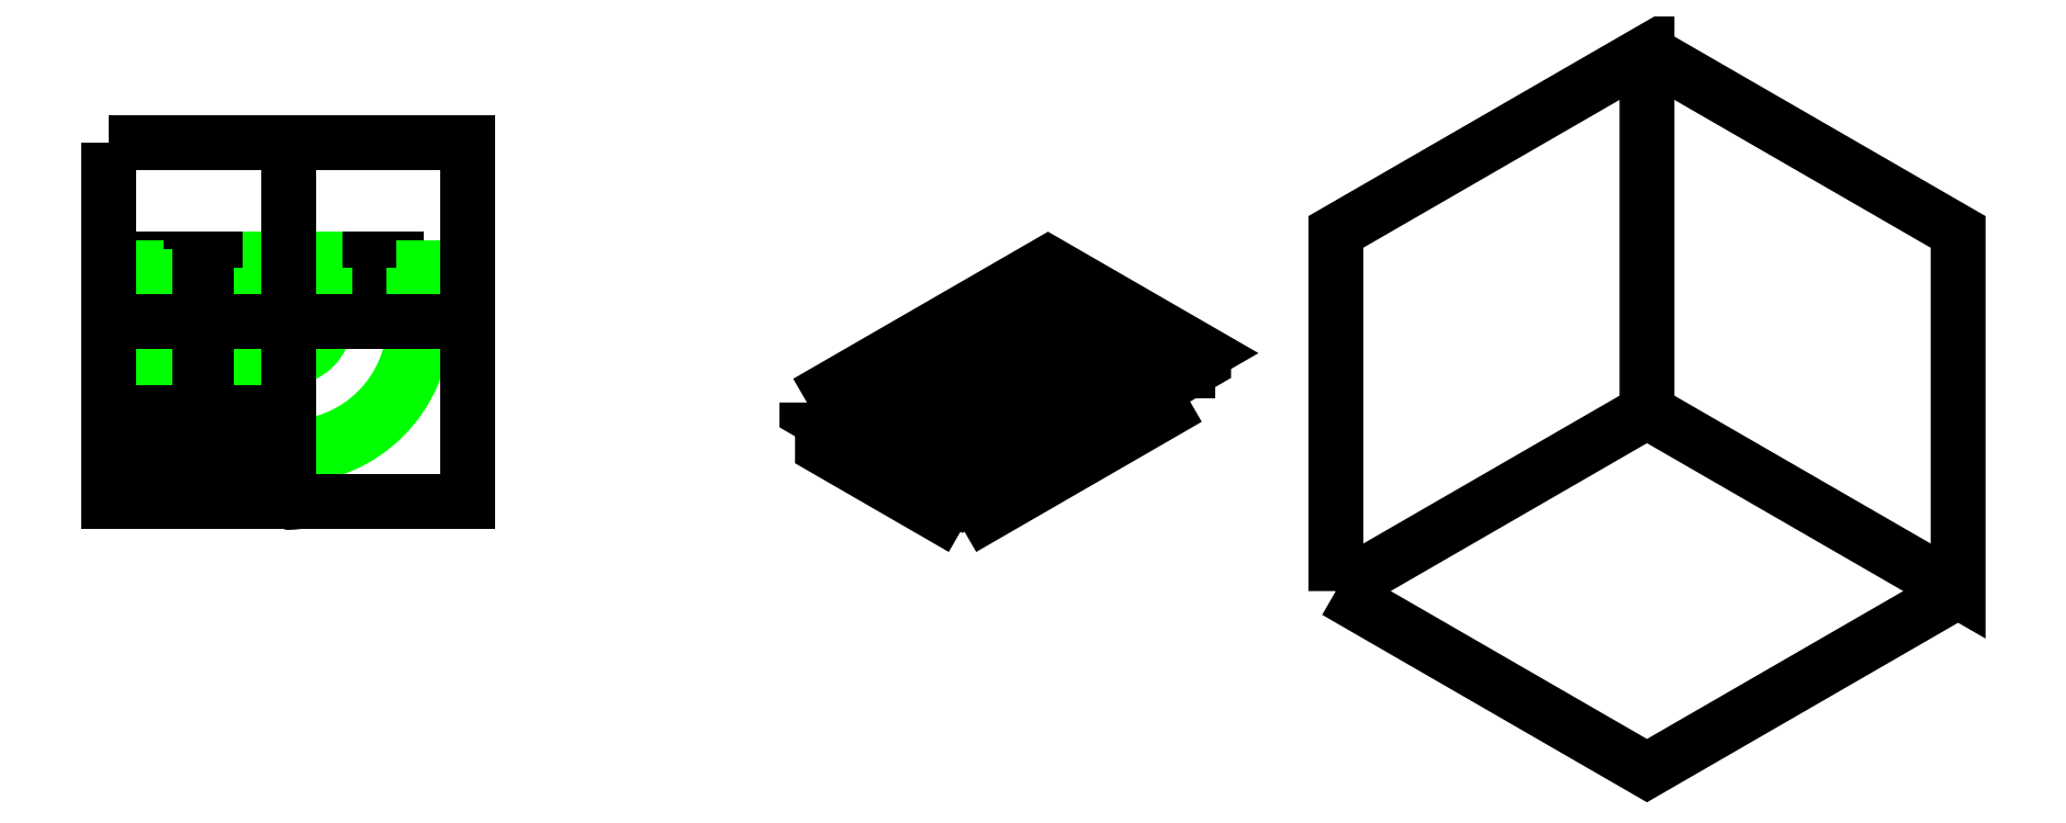
<metadata>
{"format":"dxf","ext":"dxf","renderer":"ezdxf+matplotlib","layout":"modelspace","background":"white","min_lineweight":24,"dpi":150}
</metadata>
<code>
0
SECTION
2
ENTITIES
0
ARC
8
Vaschetta
10
-299
20
100
40
1
50
180
51
78.97
0
ARC
8
Vaschetta
10
-299
20
100
40
1
50
180
51
76.3
0
LWPOLYLINE
8
Vaschetta
90
    4
70
    1
43
0
10
-470
20
270
10
-320
20
270
10
-320
20
150
10
-470
20
150
0
LWPOLYLINE
8
Vaschetta
90
    4
70
    1
43
0
10
-460
20
260
10
-330
20
260
10
-330
20
160
10
-460
20
160
0
CIRCLE
8
Vaschetta
10
-440
20
180
40
10
0
CIRCLE
8
Vaschetta
10
-410
20
180
40
10
0
CIRCLE
8
Vaschetta
10
-380
20
180
40
10
0
CIRCLE
8
Vaschetta
10
-350
20
180
40
10
0
CIRCLE
8
Vaschetta
10
-440
20
210
40
10
0
CIRCLE
8
Vaschetta
10
-410
20
210
40
10
0
CIRCLE
8
Vaschetta
10
-380
20
210
40
10
0
CIRCLE
8
Vaschetta
10
-350
20
210
40
10
0
CIRCLE
8
Vaschetta
10
-440
20
240
40
10
0
CIRCLE
8
Vaschetta
10
-410
20
240
40
10
0
CIRCLE
8
Vaschetta
10
-380
20
240
40
10
0
CIRCLE
8
Vaschetta
10
-350
20
240
40
10
0
LINE
8
Vaschetta
10
-320
20
150
11
-300
21
150
0
LINE
8
Vaschetta
10
-330
20
160
11
-300
21
160
0
LWPOLYLINE
8
Vaschetta
90
    4
70
    1
43
0
10
-150
20
370
10
-270
20
370
10
-270
20
360
10
-150
20
360
0
LWPOLYLINE
8
Vaschetta
90
    4
70
    1
43
0
10
-260
20
360
10
-160
20
360
10
-160
20
330
10
-260
20
330
0
ARC
8
Vaschetta
10
-300
20
300
40
0
50
0
51
270
0
LWPOLYLINE
8
Vaschetta
90
    4
70
    1
43
0
10
-470
20
360
10
-320
20
360
10
-320
20
370
10
-470
20
370
0
LWPOLYLINE
8
Vaschetta
90
    4
70
    1
43
0
10
-460
20
360
10
-330
20
360
10
-330
20
330
10
-460
20
330
0
ARC
8
Vaschetta
10
-300
20
300
40
30
50
270
51
0
0
ARC
8
Vaschetta
10
-300
20
300
40
40
50
270
51
0
0
ARC
8
Vaschetta
10
-300
20
300
40
150
50
270
51
0
0
ARC
8
Vaschetta
10
-300
20
300
40
140
50
270
51
0
0
LINE
8
Vaschetta
10
-320
20
370
11
-270
21
370
0
LINE
8
Vaschetta
10
-270
20
360
11
-320
21
360
0
LINE
8
Vaschetta
10
-330
20
330
11
-260
21
330
0
LINE
8
Vaschetta
10
-470
20
270
11
-470
21
360
0
LINE
8
Vaschetta
10
-460
20
350
11
-460
21
260
0
LINE
8
Vaschetta
10
-320
20
270
11
-320
21
360
0
LINE
8
Vaschetta
10
-330
20
330
11
-330
21
260
0
LINE
8
Vaschetta
10
-320
20
270
11
-300
21
270
0
LINE
8
Vaschetta
10
-330
20
260
11
-300
21
260
0
LINE
8
Vaschetta
10
-270
20
360
11
-270
21
300
0
LINE
8
Vaschetta
10
-260
20
330
11
-260
21
300
0
LINE
8
Vaschetta
10
-160
20
330
11
-160
21
300
0
LINE
8
Vaschetta
10
-150
20
360
11
-150
21
300
0
LWPOLYLINE
8
Vaschetta
90
    4
70
    1
43
0
10
-500
20
500
10
-100
20
500
10
-100
20
100
10
-500
20
100
0
LWPOLYLINE
8
Vaschetta
90
    2
70
    0
43
0
10
-300
20
500
10
-300
20
100
0
LWPOLYLINE
8
Vaschetta
90
    2
70
    0
43
0
10
-100
20
300
10
-500
20
300
0
MTEXT
8
Vaschetta
10
-150
20
490
30
0
40
20
41
40
71
    1
72
    1
1
P.L.
7
standard
210
0
220
0
230
1
50
0
73
    2
44
1
0
MTEXT
8
Vaschetta
10
-490
20
130
30
0
40
20
41
42.22
71
    1
72
    1
1
P.O.
7
standard
210
0
220
0
230
1
50
0
73
    2
44
1
0
MTEXT
8
Vaschetta
10
-490
20
490
30
0
40
20
41
44.44
71
    1
72
    1
1
P.V.
7
standard
210
0
220
0
230
1
50
0
73
    2
44
1
0
ARC
8
Vaschetta
10
173.2
20
0
40
0
50
0
51
0
0
LWPOLYLINE
8
Vaschetta
90
    5
70
    0
43
0
10
320.4
20
215
10
355.1
20
235
10
389.7
20
215
10
355.1
20
195
10
320.4
20
215
0
LWPOLYLINE
8
Vaschetta
90
    5
70
    0
43
0
10
372.4
20
185
10
407
20
165
10
441.7
20
185
10
407
20
205
10
372.4
20
185
0
LWPOLYLINE
8
Vaschetta
90
    5
70
    0
43
0
10
424.4
20
155
10
459
20
175
10
493.6
20
155
10
459
20
135
10
424.4
20
155
0
LWPOLYLINE
8
Vaschetta
90
    5
70
    0
43
0
10
381.1
20
250
10
415.7
20
270
10
450.3
20
250
10
415.7
20
230
10
381.1
20
250
0
LWPOLYLINE
8
Vaschetta
90
    5
70
    0
43
0
10
433
20
220
10
467.7
20
200
10
502.3
20
220
10
467.7
20
240
10
433
20
220
0
LWPOLYLINE
8
Vaschetta
90
    5
70
    0
43
0
10
485
20
190
10
519.6
20
210
10
554.3
20
190
10
519.6
20
170
10
485
20
190
0
LWPOLYLINE
8
Vaschetta
90
    5
70
    0
43
0
10
441.7
20
285
10
476.3
20
305
10
511
20
285
10
476.3
20
265
10
441.7
20
285
0
LWPOLYLINE
8
Vaschetta
90
    5
70
    0
43
0
10
493.6
20
255
10
528.3
20
235
10
562.9
20
255
10
528.3
20
275
10
493.6
20
255
0
LWPOLYLINE
8
Vaschetta
90
    5
70
    0
43
0
10
545.6
20
225
10
580.2
20
245
10
614.9
20
225
10
580.2
20
205
10
545.6
20
225
0
LWPOLYLINE
8
Vaschetta
90
    5
70
    0
43
0
10
606.2
20
260
10
640.9
20
280
10
675.5
20
260
10
640.9
20
240
10
606.2
20
260
0
LWPOLYLINE
8
Vaschetta
90
    5
70
    0
43
0
10
502.3
20
320
10
536.9
20
340
10
571.6
20
320
10
536.9
20
300
10
502.3
20
320
0
LWPOLYLINE
8
Vaschetta
90
    5
70
    0
43
0
10
554.3
20
290
10
588.9
20
270
10
623.5
20
290
10
588.9
20
310
10
554.3
20
290
0
LWPOLYLINE
8
Vaschetta
90
    5
70
    0
43
0
10
277.1
20
210
10
450.3
20
110
10
718.8
20
265
10
545.6
20
365
10
277.1
20
210
0
LWPOLYLINE
8
Vaschetta
90
    2
70
    0
43
0
10
450.3
20
70
10
701.5
20
215
0
LWPOLYLINE
8
Vaschetta
90
    5
70
    0
43
0
10
277.1
20
210
10
277.1
20
200
10
450.3
20
100
10
718.8
20
255
10
718.8
20
265
0
LWPOLYLINE
8
Vaschetta
90
    2
70
    0
43
0
10
450.3
20
100
10
450.3
20
70
0
LWPOLYLINE
8
Vaschetta
90
    3
70
    0
43
0
10
294.4
20
190
10
294.4
20
160
10
450.3
20
70
0
LWPOLYLINE
8
Vaschetta
90
    2
70
    0
43
0
10
701.5
20
245
10
701.5
20
215
0
LWPOLYLINE
8
Vaschetta
90
    5
70
    0
43
0
10
866
20
0
10
866
20
400
10
1212
20
600
10
1212
20
200
10
866
20
0
0
LWPOLYLINE
8
Vaschetta
90
    4
70
    0
43
0
10
1212
20
600
10
1559
20
400
10
1559
20
0
10
1212
20
200
0
LWPOLYLINE
8
Vaschetta
90
    3
70
    0
43
0
10
866
20
0
10
1212
20
-200
10
1559
20
0
0
ENDSEC
0
EOF

</code>
